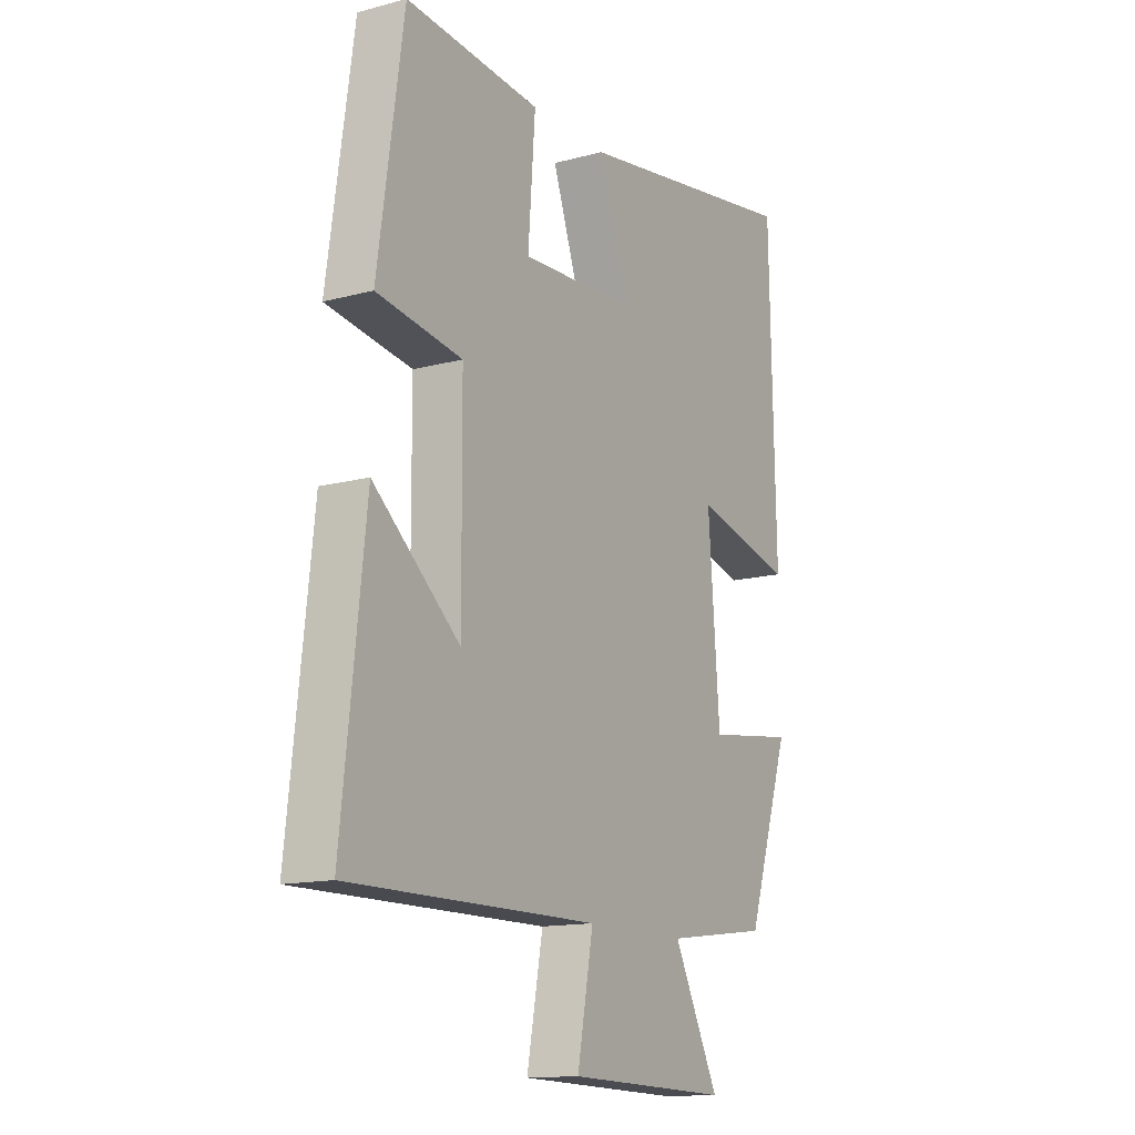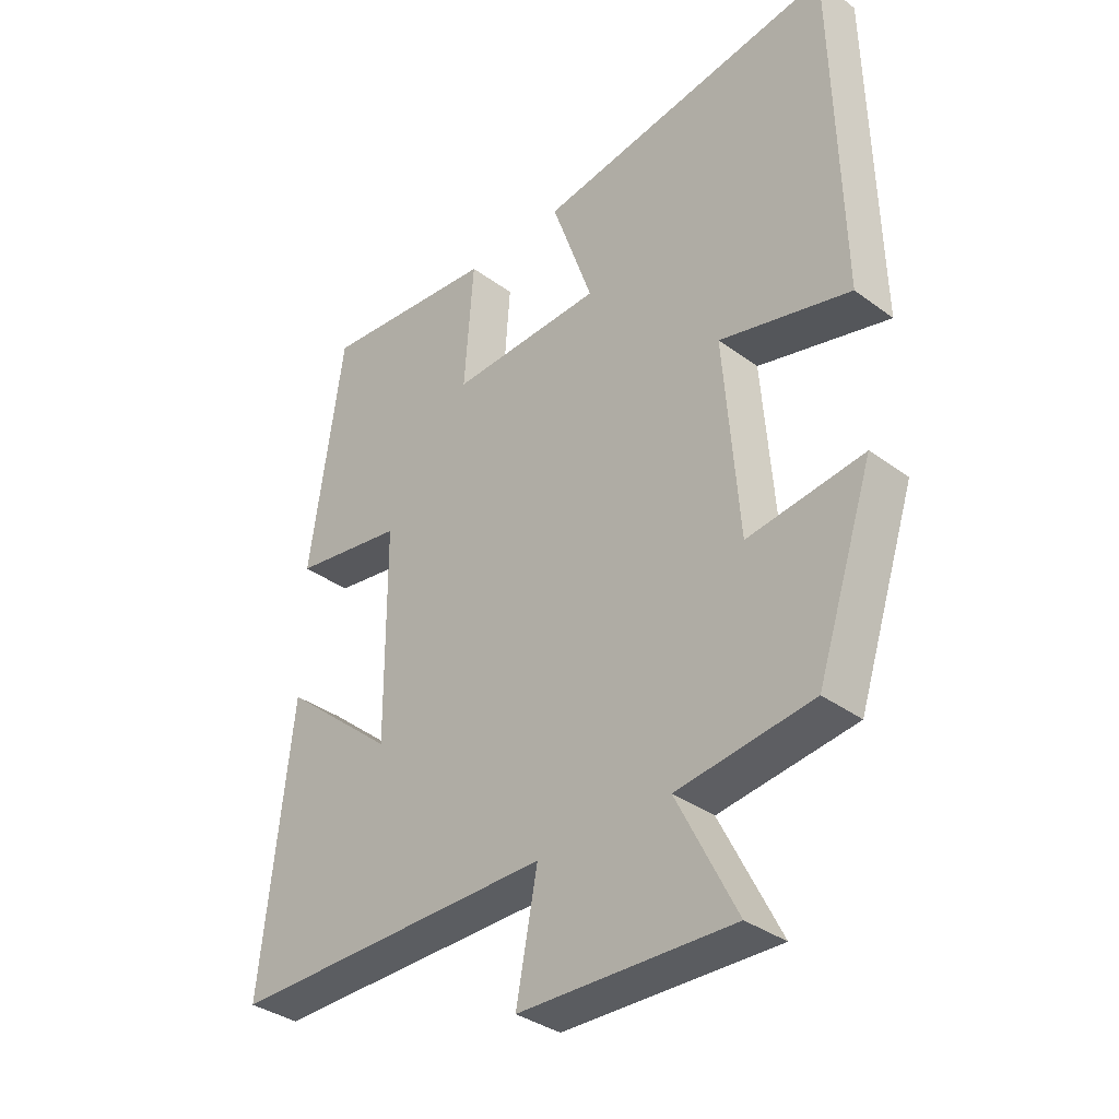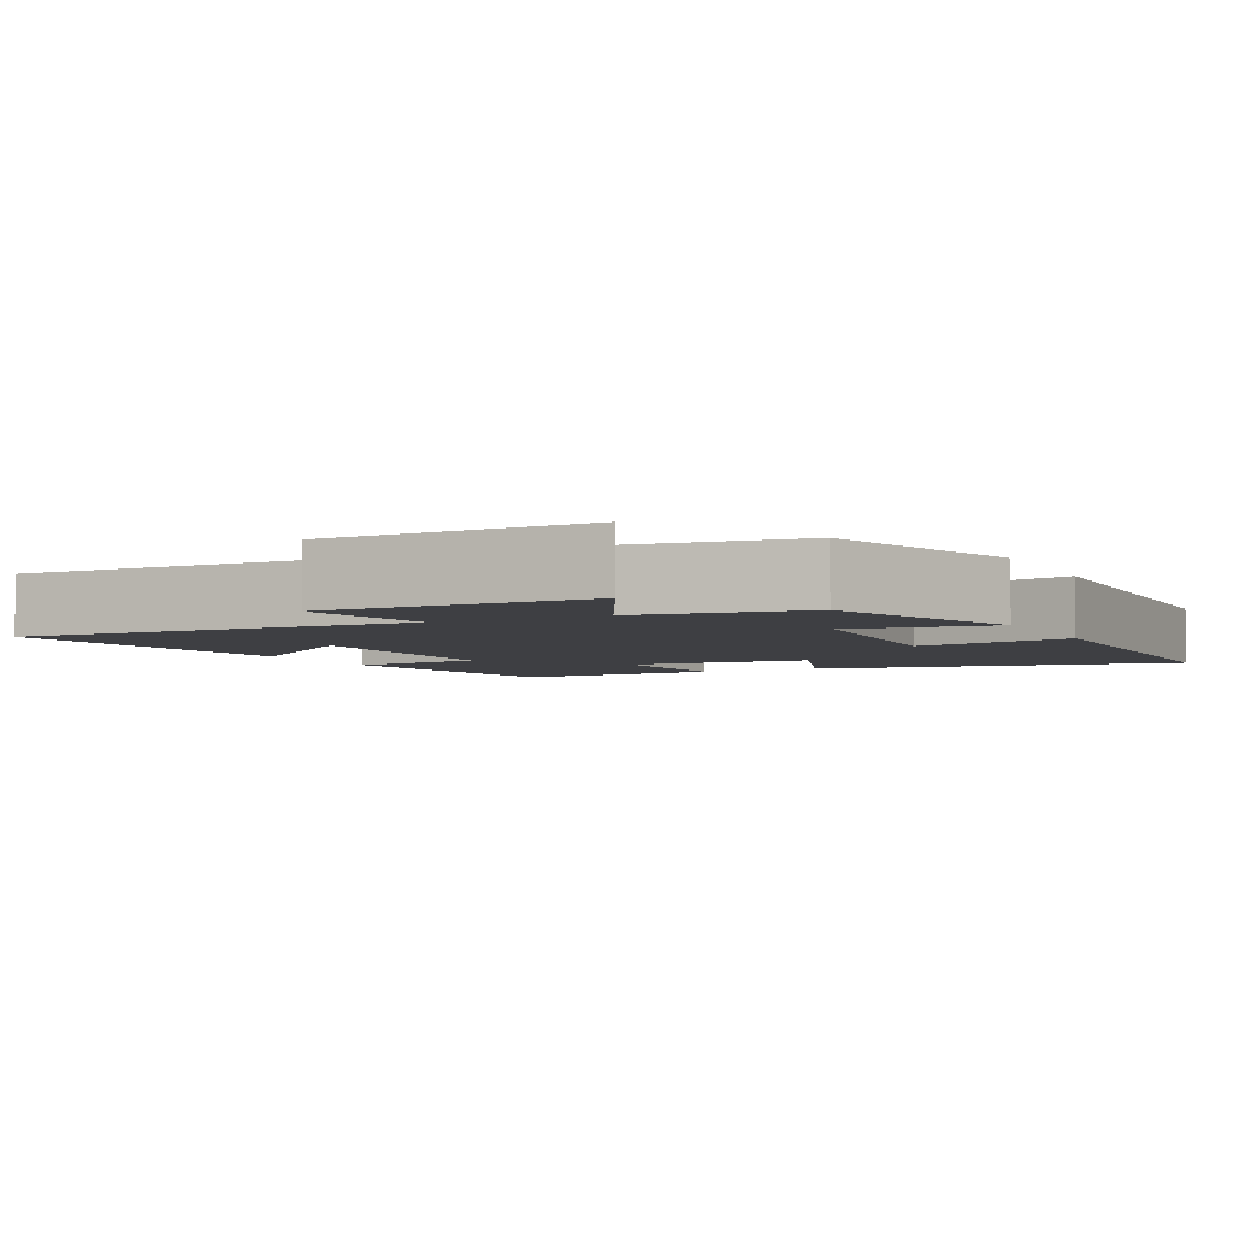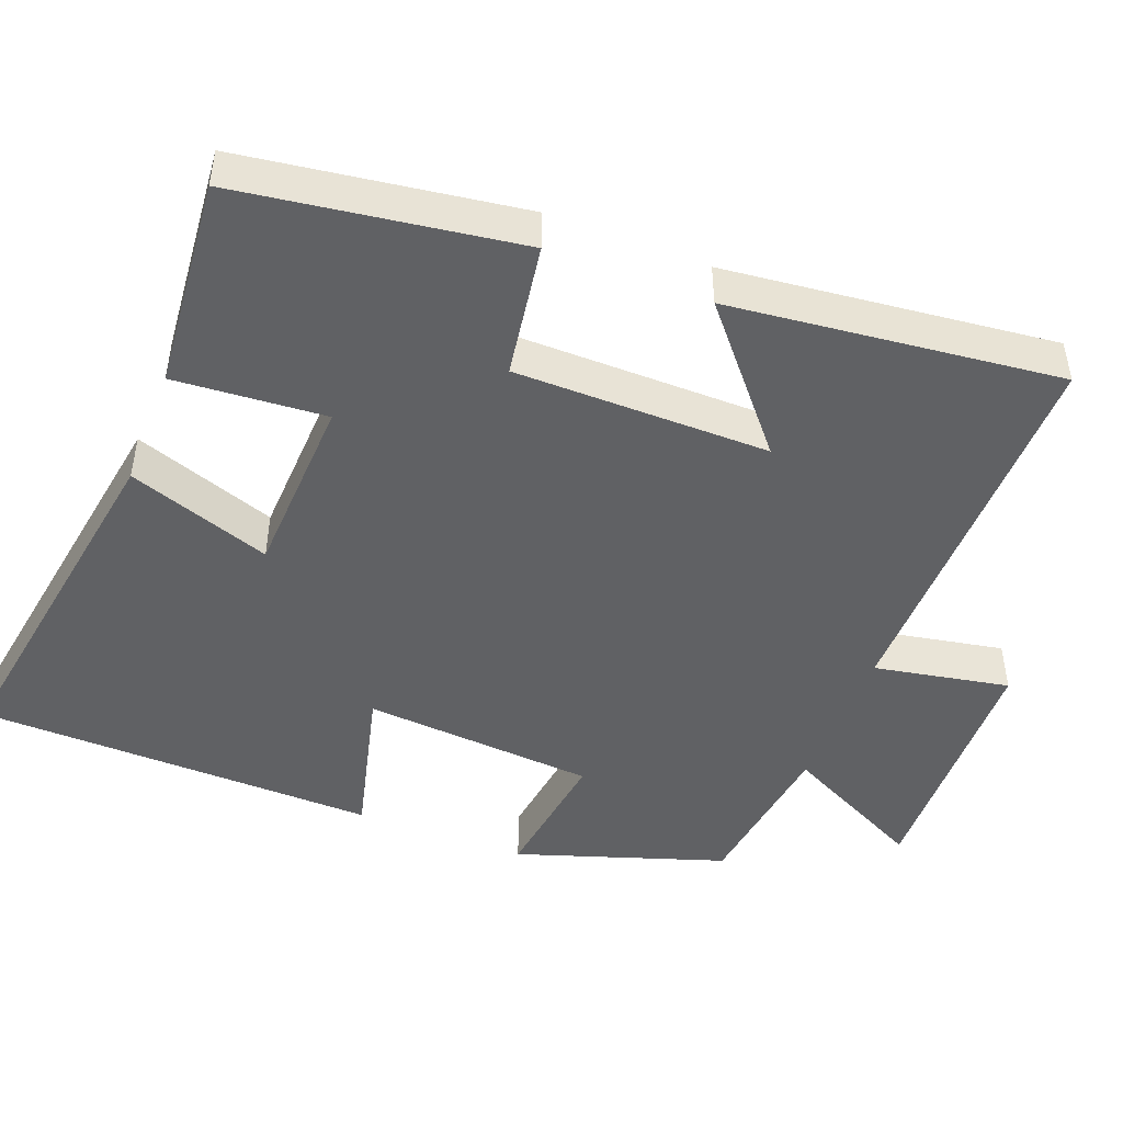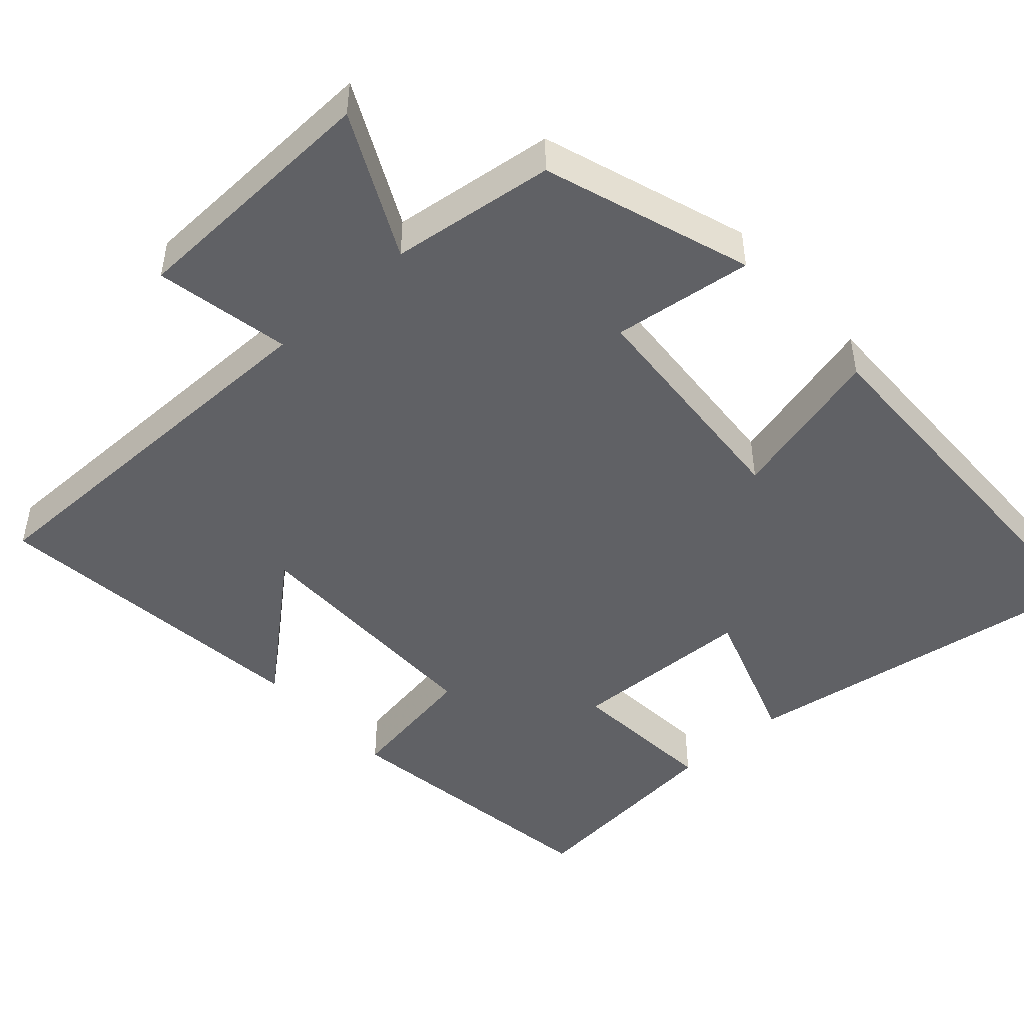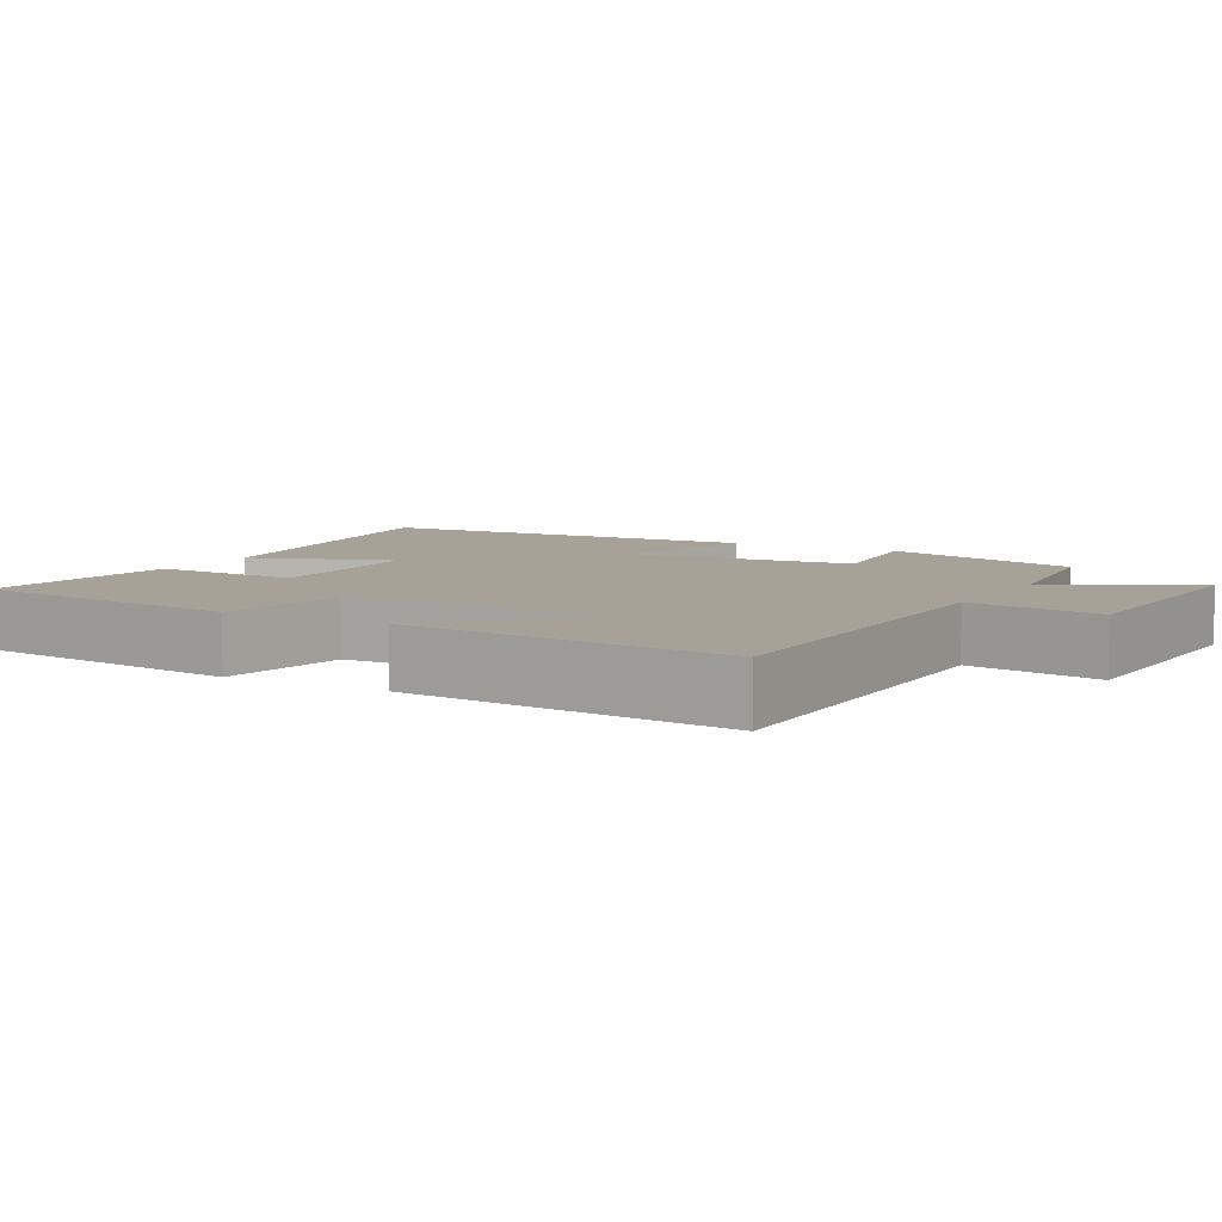
<metadata>
{"format":"obj","ext":"obj","renderer":"f3d","projection":"perspective","resolution":1024,"background":"white","views":[{"elev":-13.9,"azim":120.8,"up":"+Z"},{"elev":-35.4,"azim":-134.2,"up":"+Z"},{"elev":-4.2,"azim":-153.9,"up":"+Y"},{"elev":-46.9,"azim":68.8,"up":"+Y"},{"elev":-47.6,"azim":-137.7,"up":"+Y"},{"elev":6.6,"azim":119.3,"up":"+Y"}]}
</metadata>
<code>
v 0.549 0.07 -0.503
v 0.025 0.07 -0.5
v 0.059 0.07 -0.681
v -0.285 0.07 -0.691
v -0.189 0.07 -0.5
v -0.408 0.07 -0.471
v -0.5 0.07 -0.194
v -0.313 0.07 -0.219
v -0.289 0.07 0.093
v -0.5 0.07 0.04
v -0.488 0.07 0.577
v -0.002 0.07 0.5
v -0.069 0.07 0.308
v 0.177 0.07 0.298
v 0.162 0.07 0.5
v 0.446 0.07 0.526
v 0.5 0.07 0.152
v 0.32 0.07 0.124
v 0.318 0.07 -0.216
v 0.5 0.07 -0.062
v 0.549 0 -0.503
v 0.025 0 -0.5
v 0.059 0 -0.681
v -0.285 0 -0.691
v -0.189 0 -0.5
v -0.408 0 -0.471
v -0.5 0 -0.194
v -0.313 0 -0.219
v -0.289 0 0.093
v -0.5 0 0.04
v -0.488 0 0.577
v -0.002 0 0.5
v -0.069 0 0.308
v 0.177 0 0.298
v 0.162 0 0.5
v 0.446 0 0.526
v 0.5 0 0.152
v 0.32 0 0.124
v 0.318 0 -0.216
v 0.5 0 -0.062
f 19 20 1 2
f 18 19 2
f 15 16 17 18
f 14 15 18
f 13 14 18 2
f 10 11 12 13
f 9 10 13
f 8 9 13 2
f 5 6 7 8
f 5 8 2 3
f 3 4 5
f 22 21 40 39
f 22 39 38
f 38 37 36 35
f 38 35 34
f 22 38 34 33
f 33 32 31 30
f 33 30 29
f 22 33 29 28
f 28 27 26 25
f 23 22 28 25
f 25 24 23
f 1 21 22 2
f 2 22 23 3
f 3 23 24 4
f 4 24 25 5
f 5 25 26 6
f 6 26 27 7
f 7 27 28 8
f 8 28 29 9
f 9 29 30 10
f 10 30 31 11
f 11 31 32 12
f 12 32 33 13
f 13 33 34 14
f 14 34 35 15
f 15 35 36 16
f 16 36 37 17
f 17 37 38 18
f 18 38 39 19
f 19 39 40 20
f 20 40 21 1

</code>
